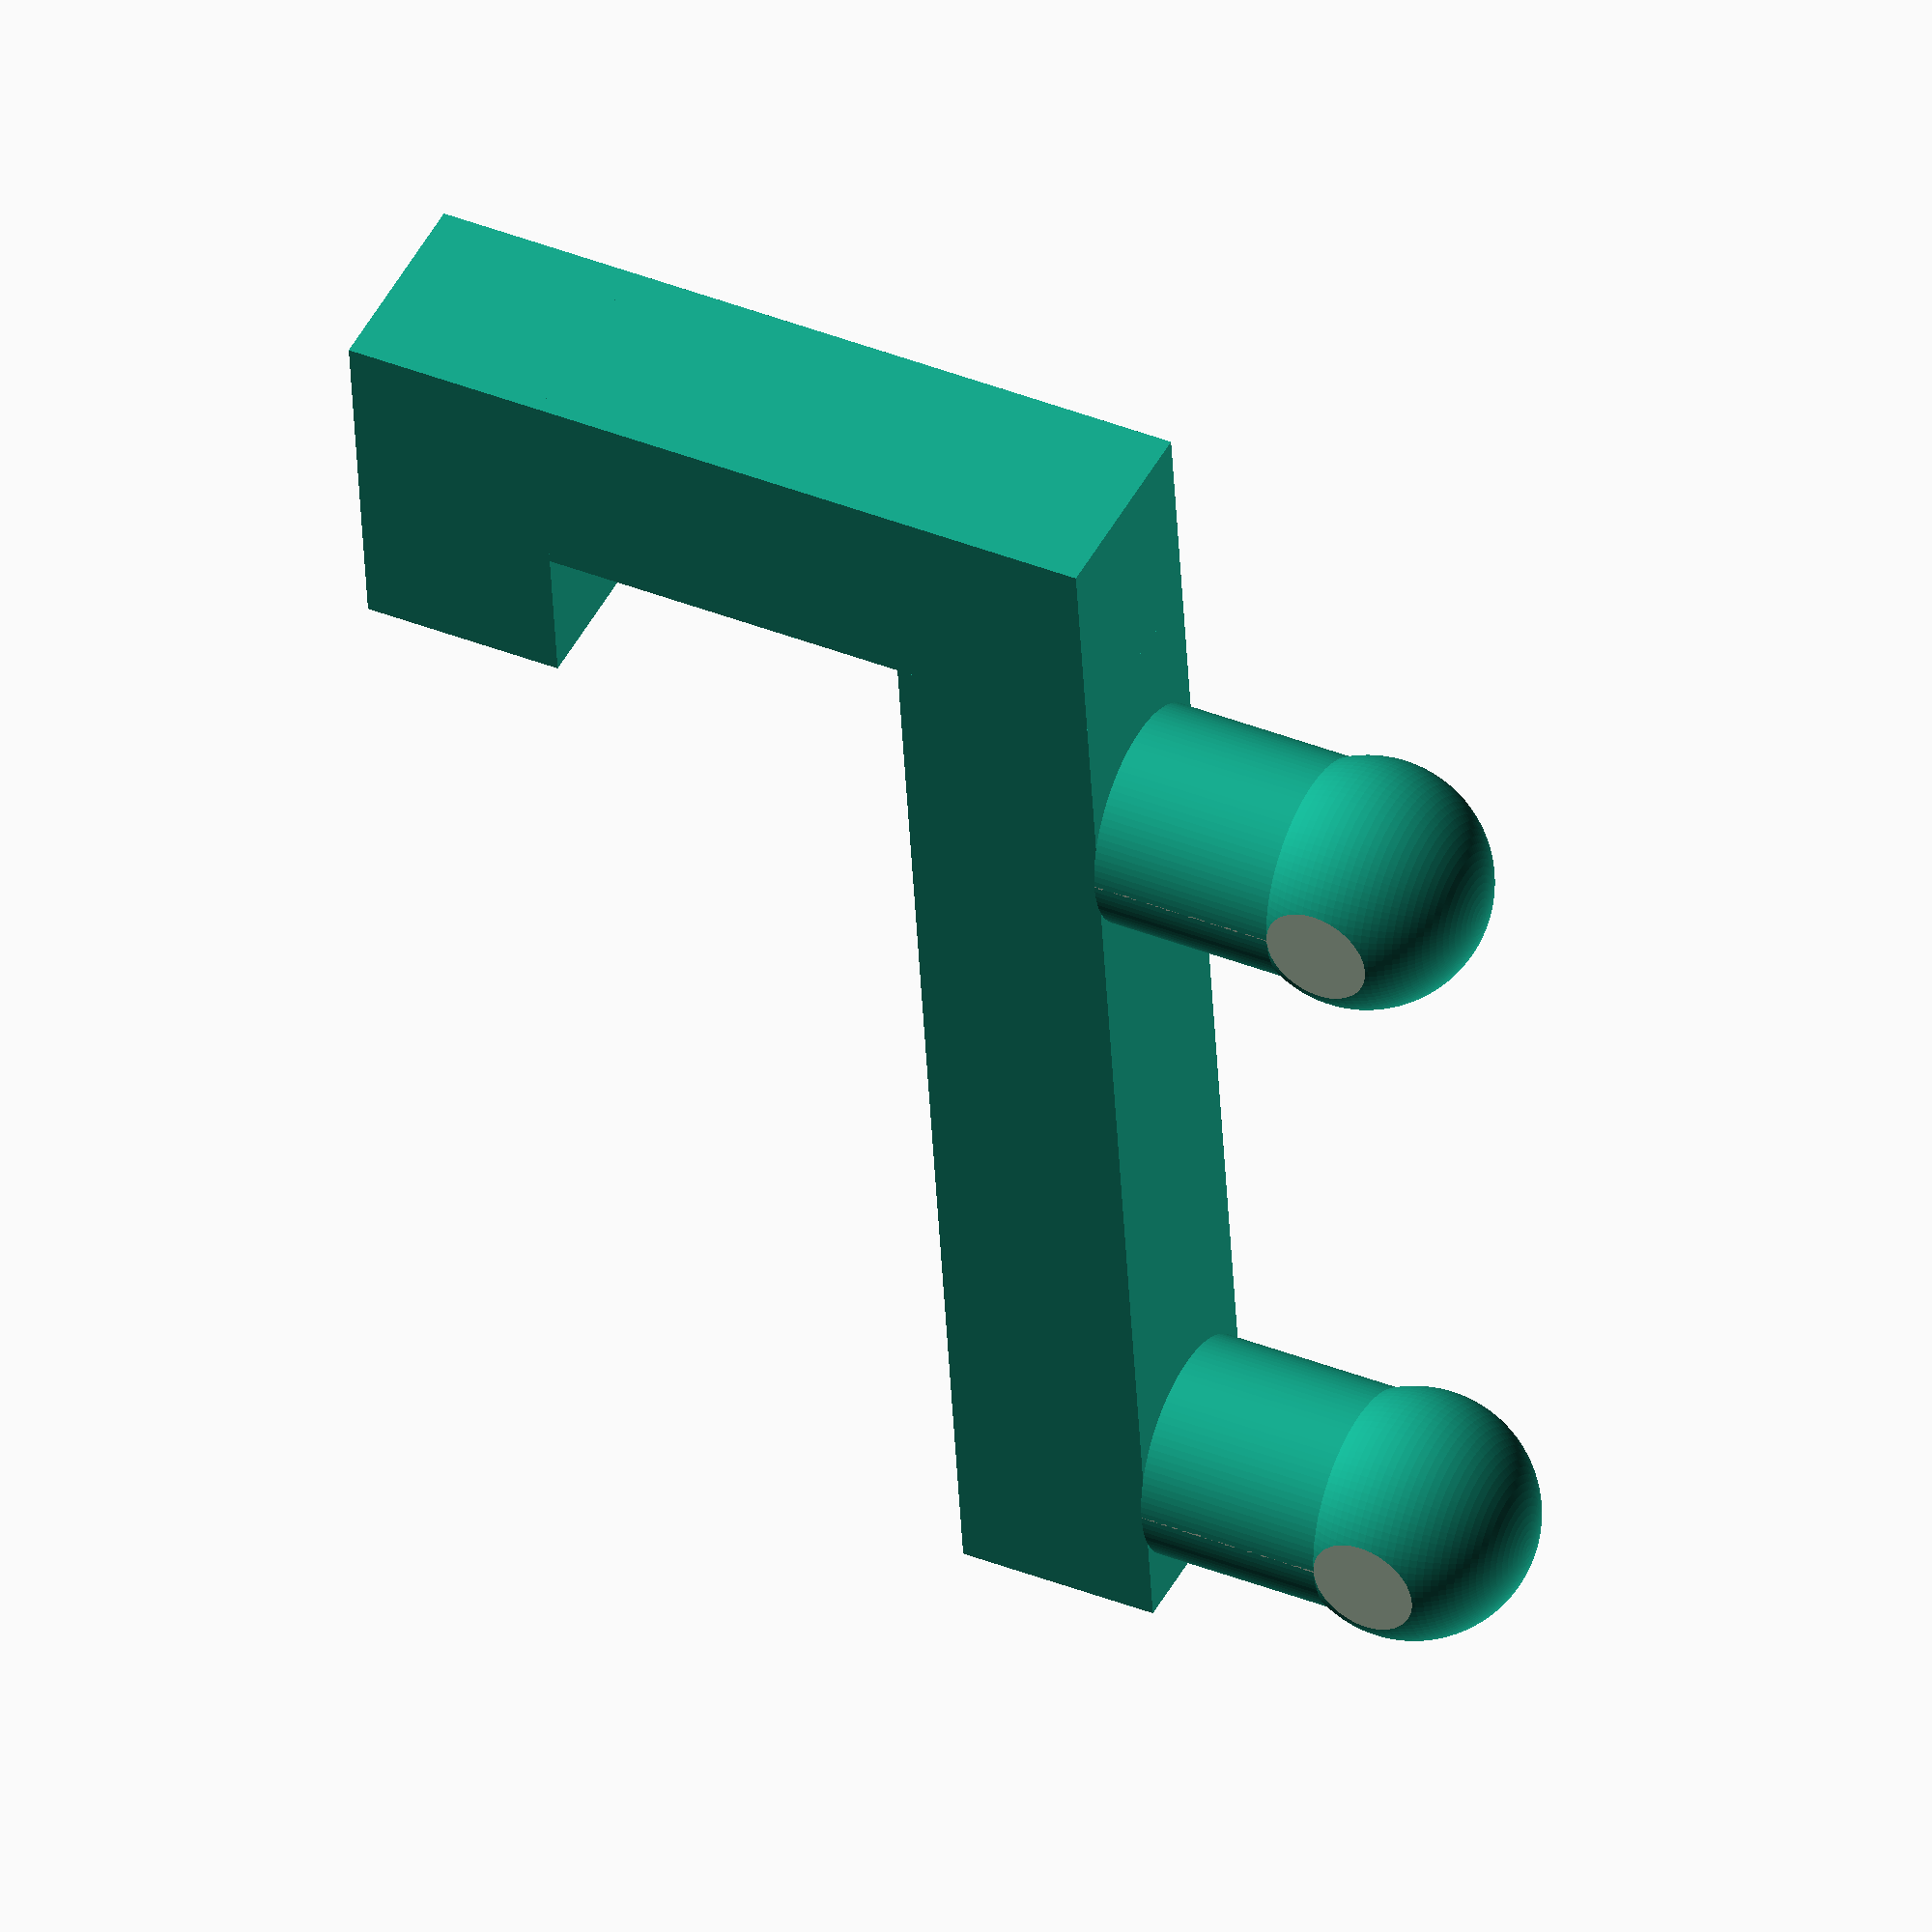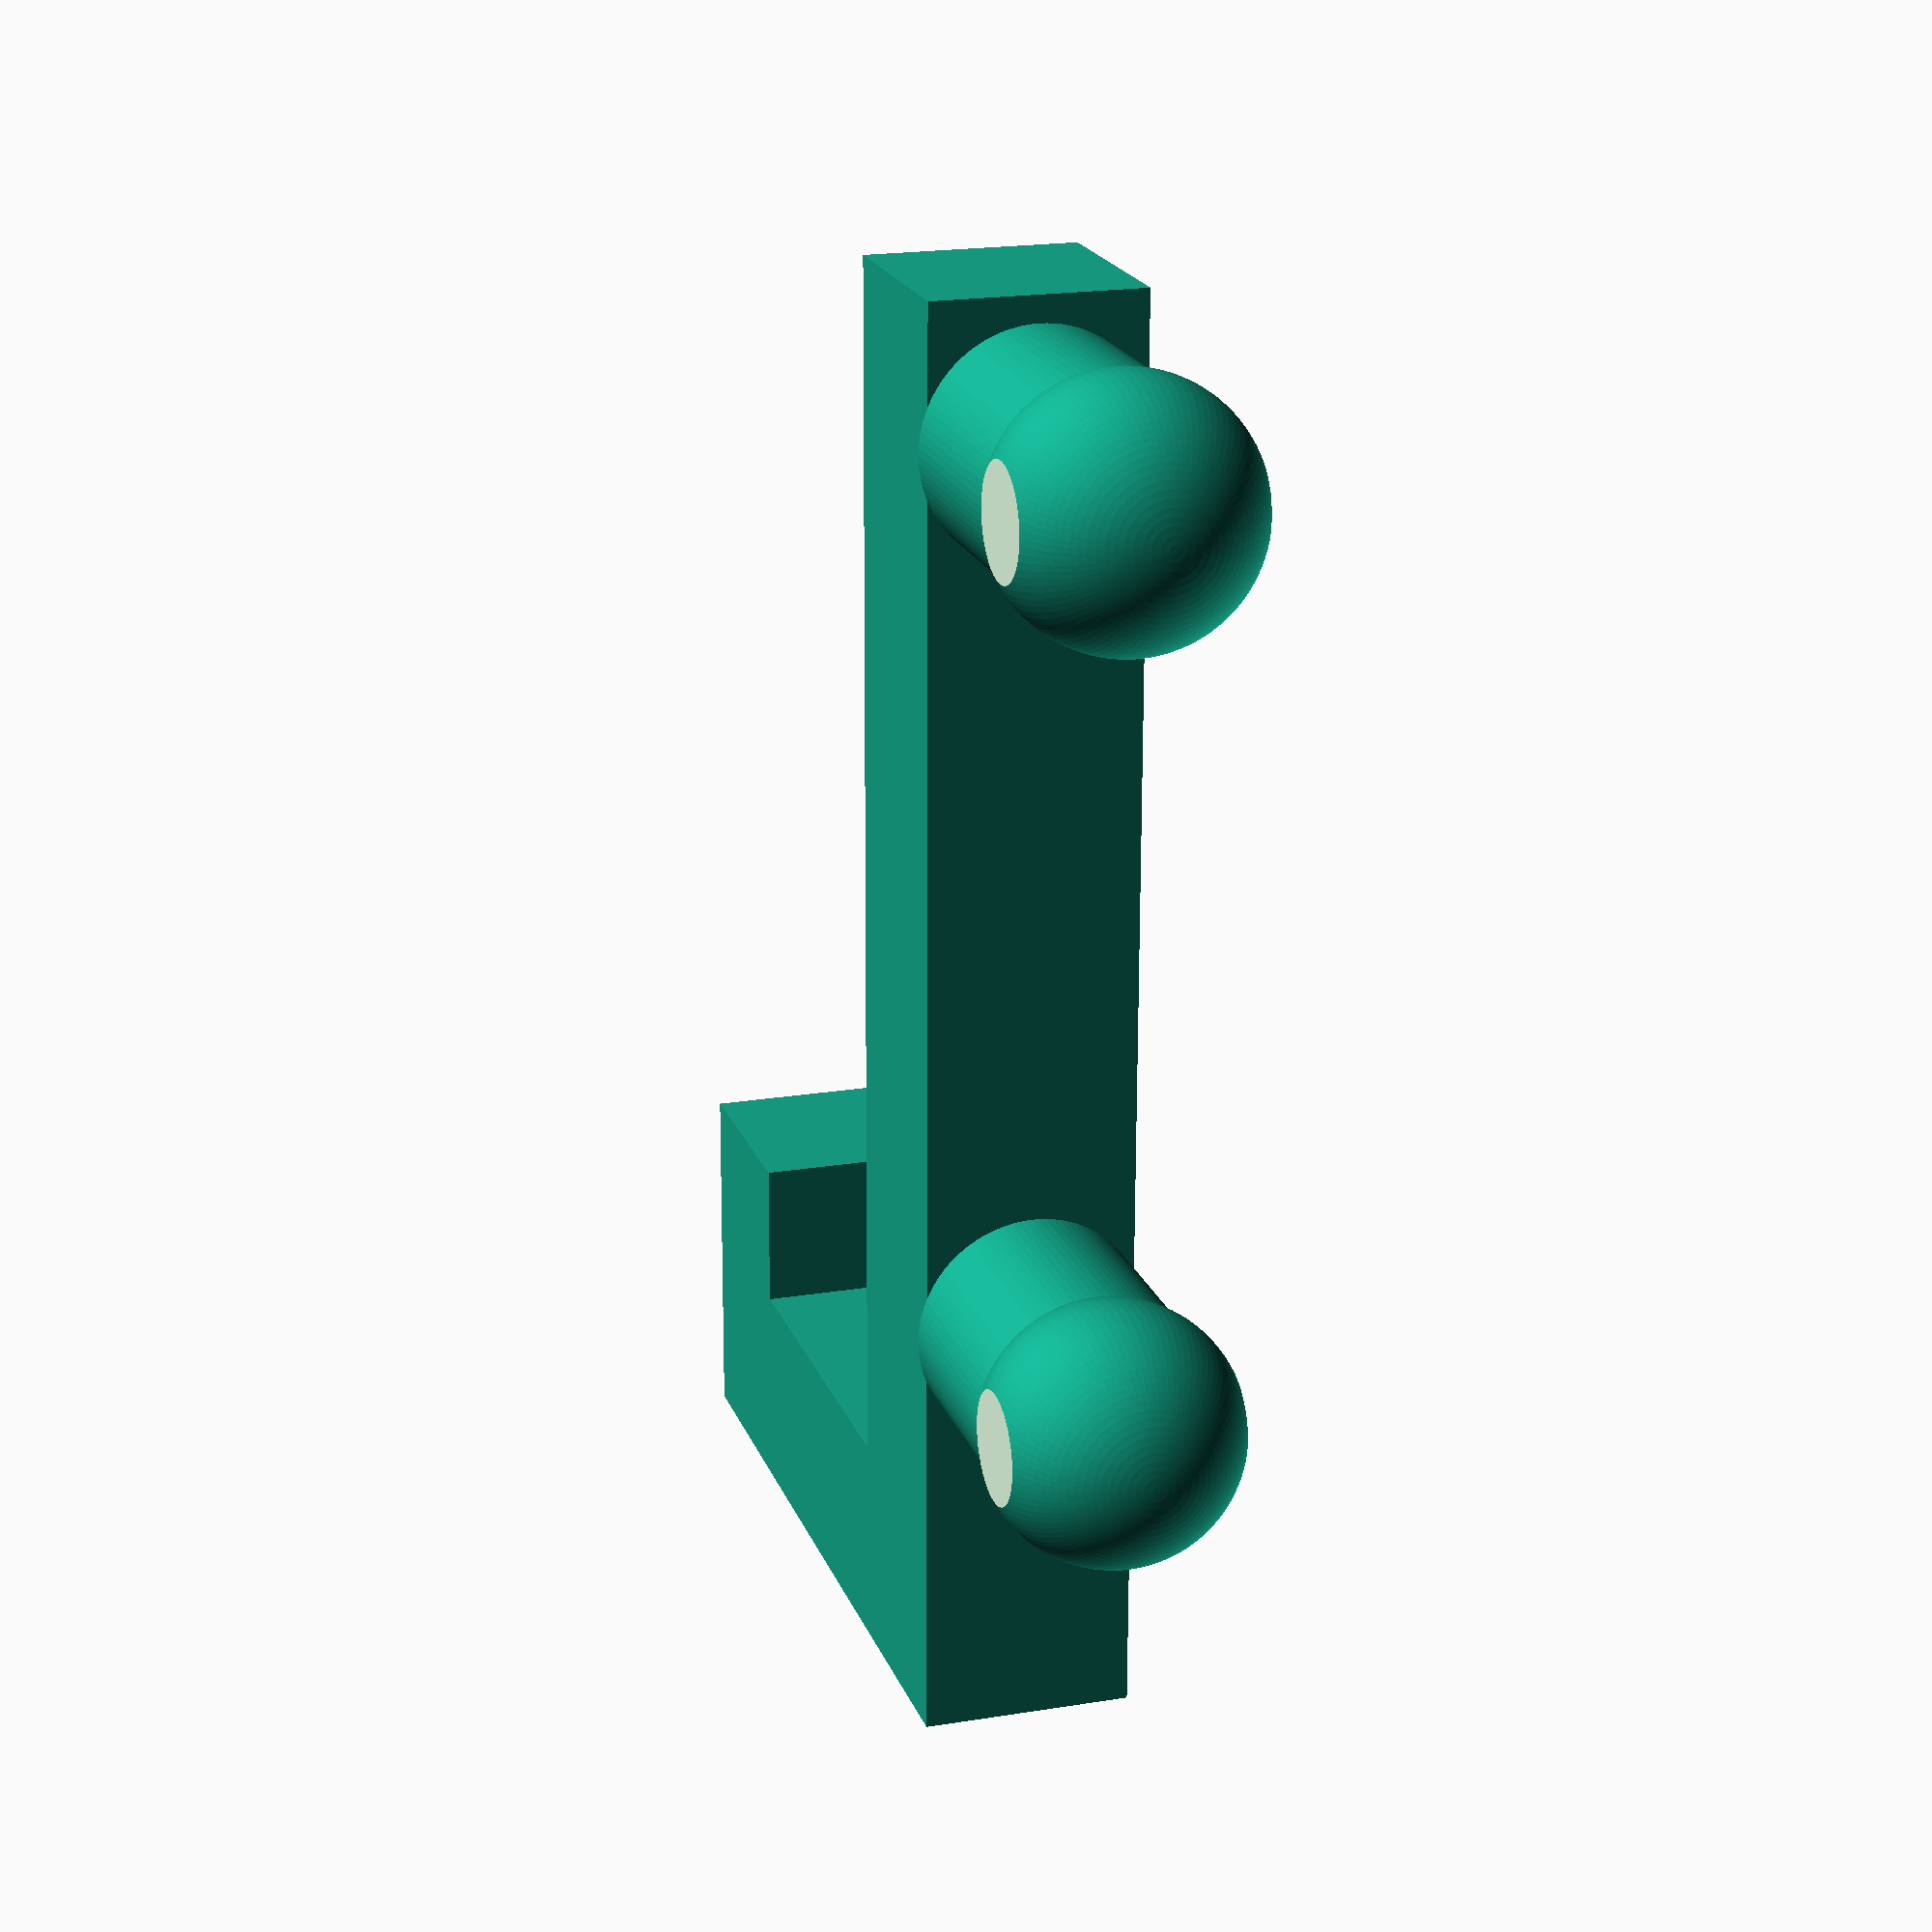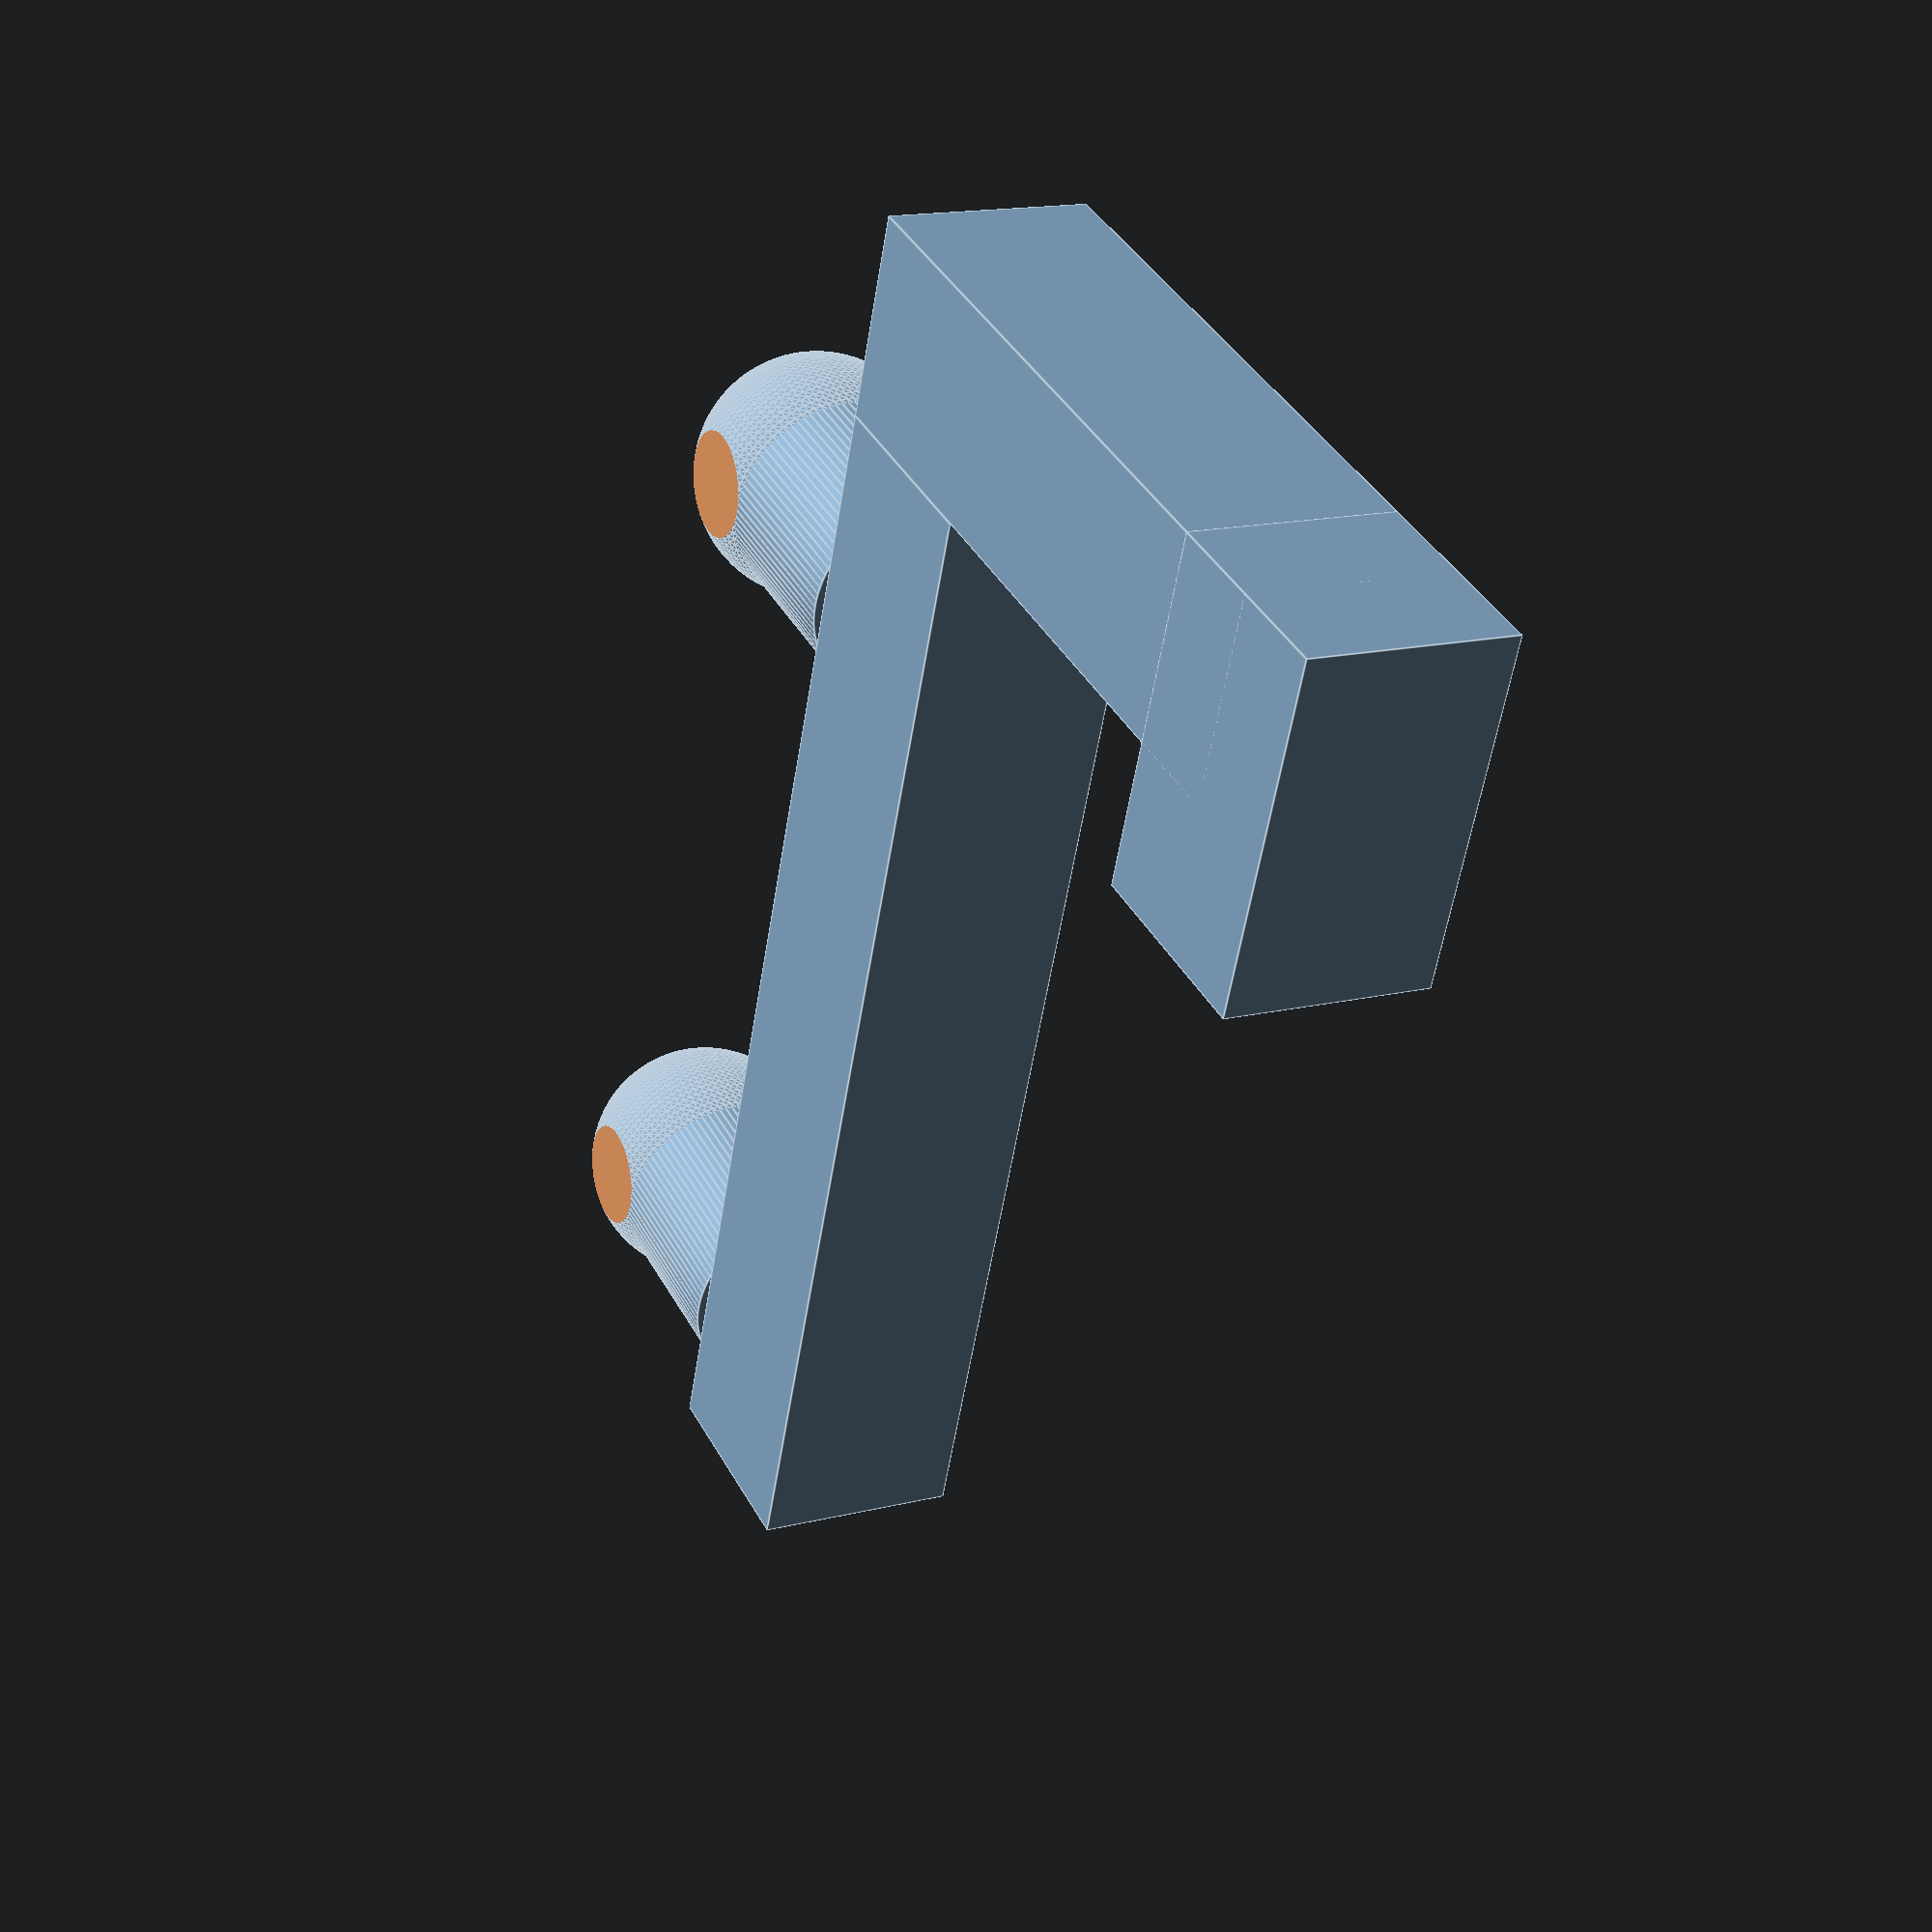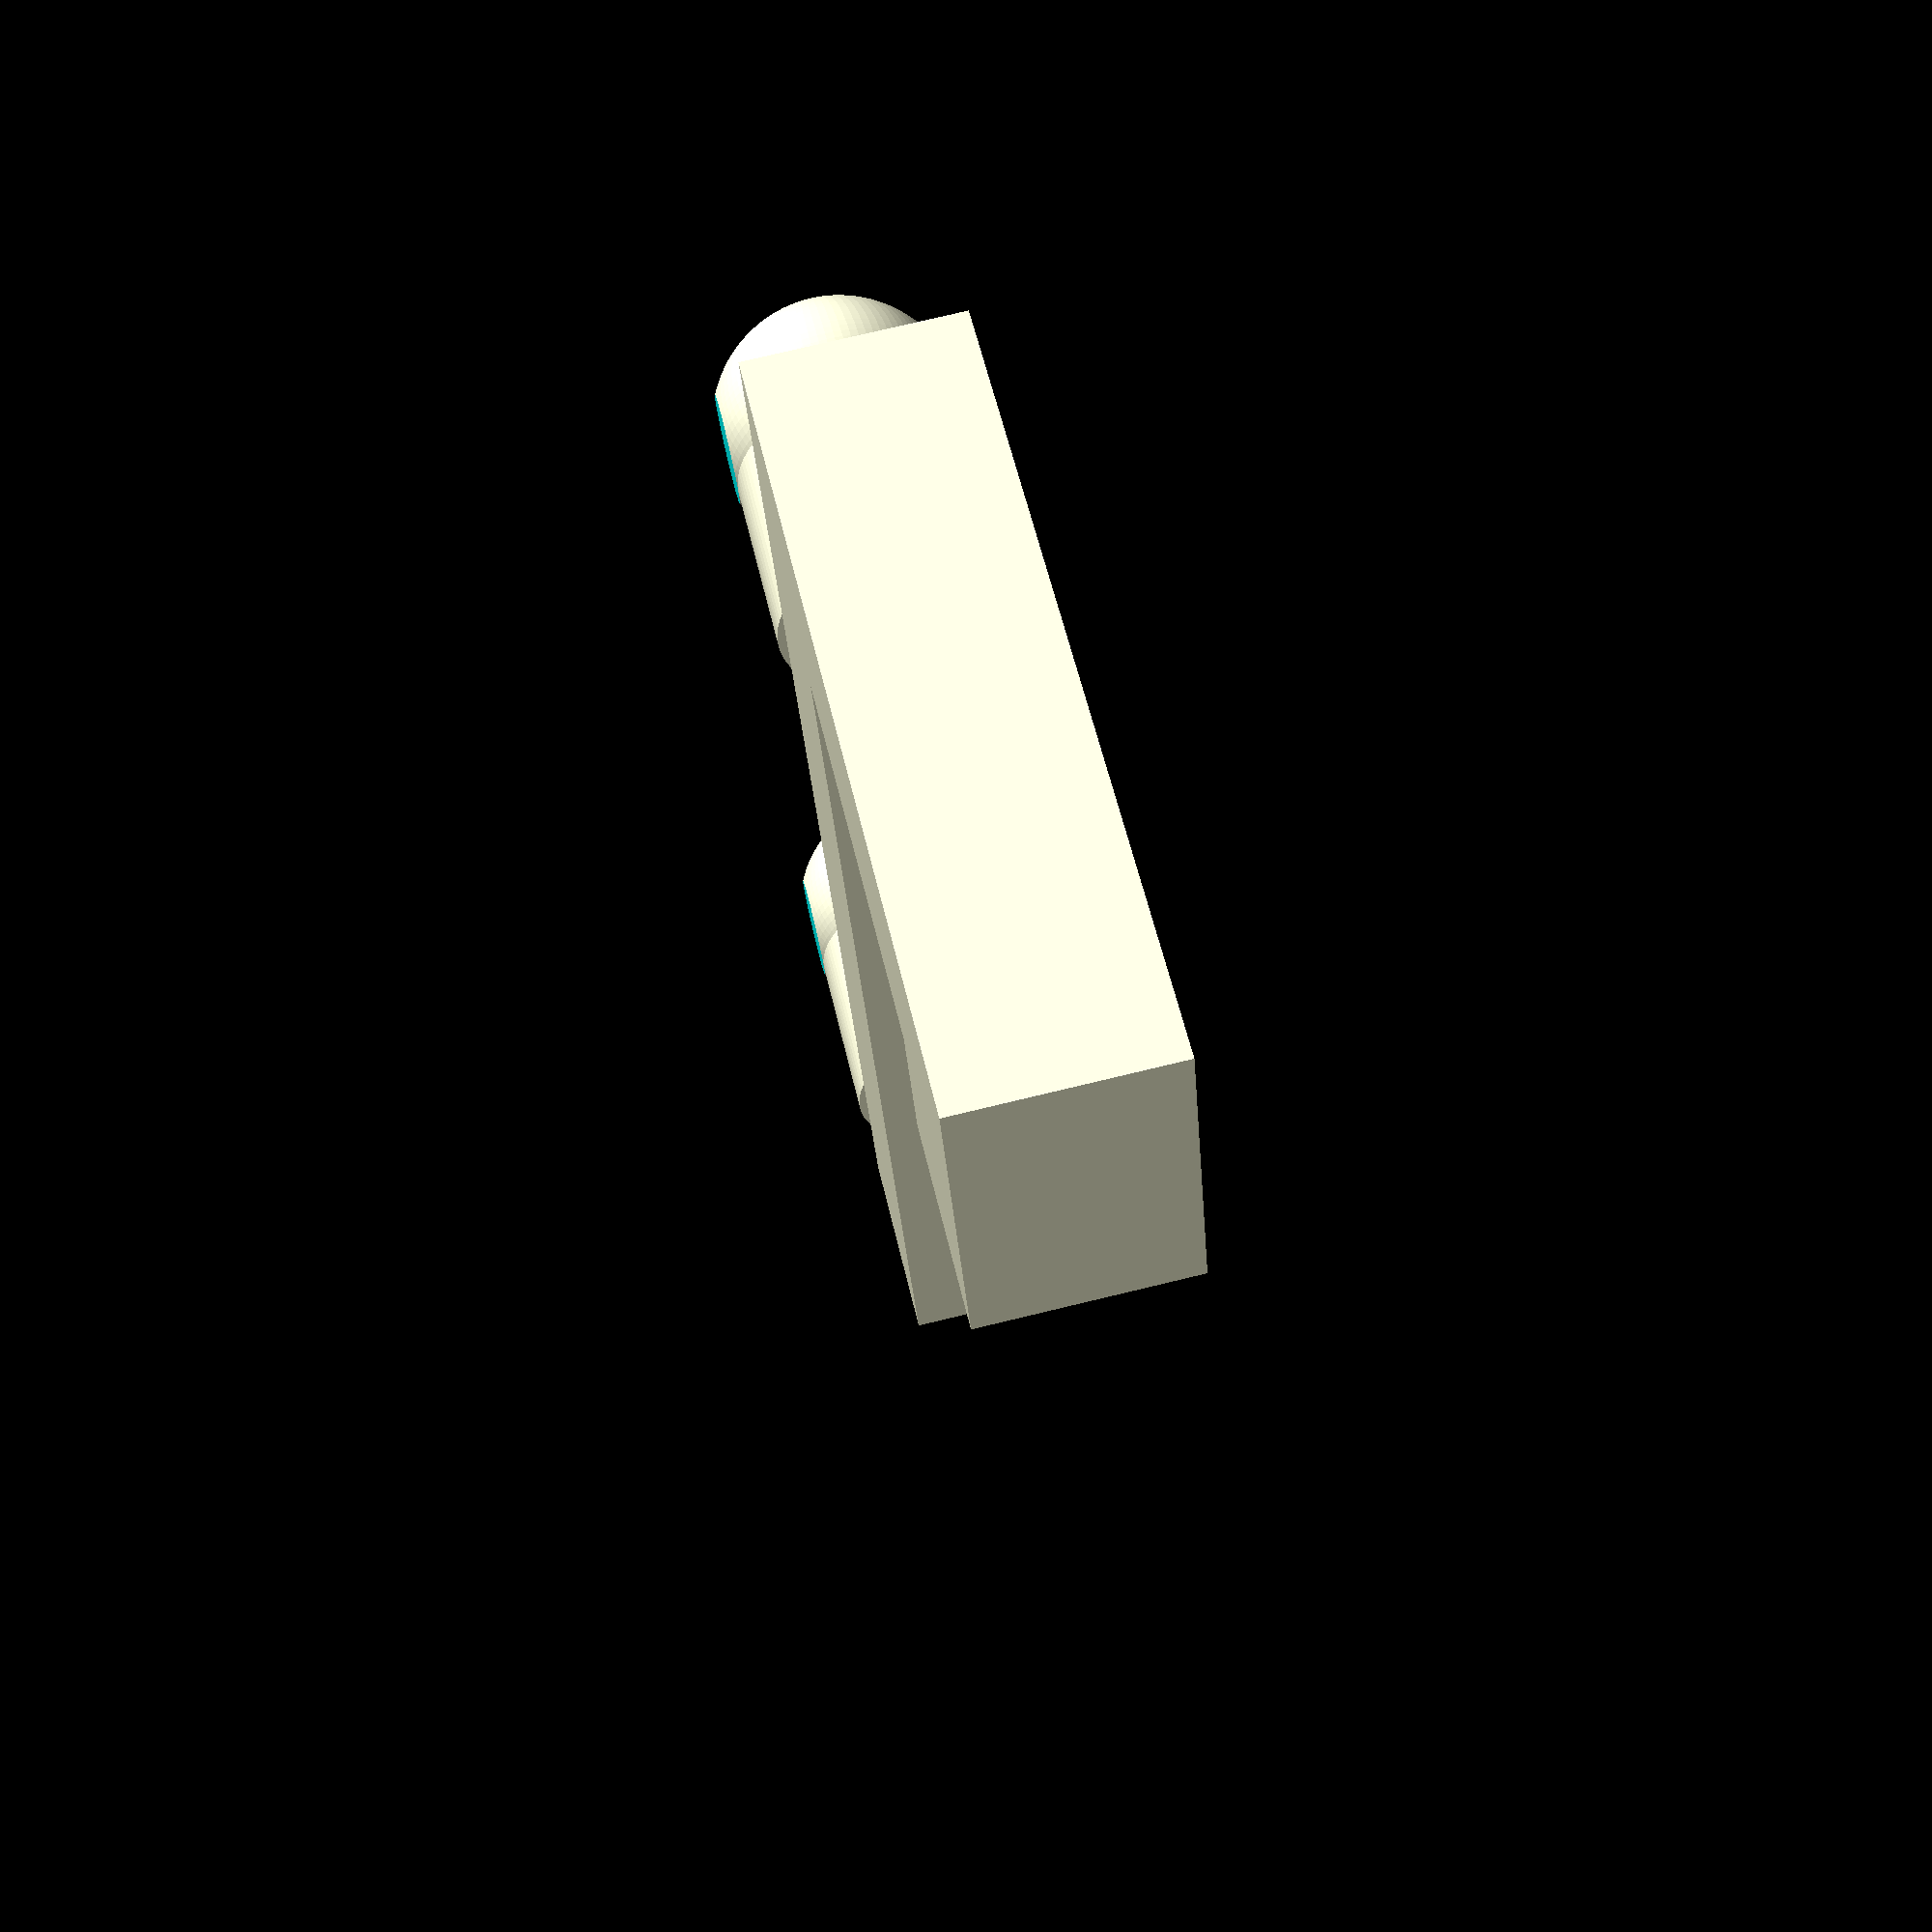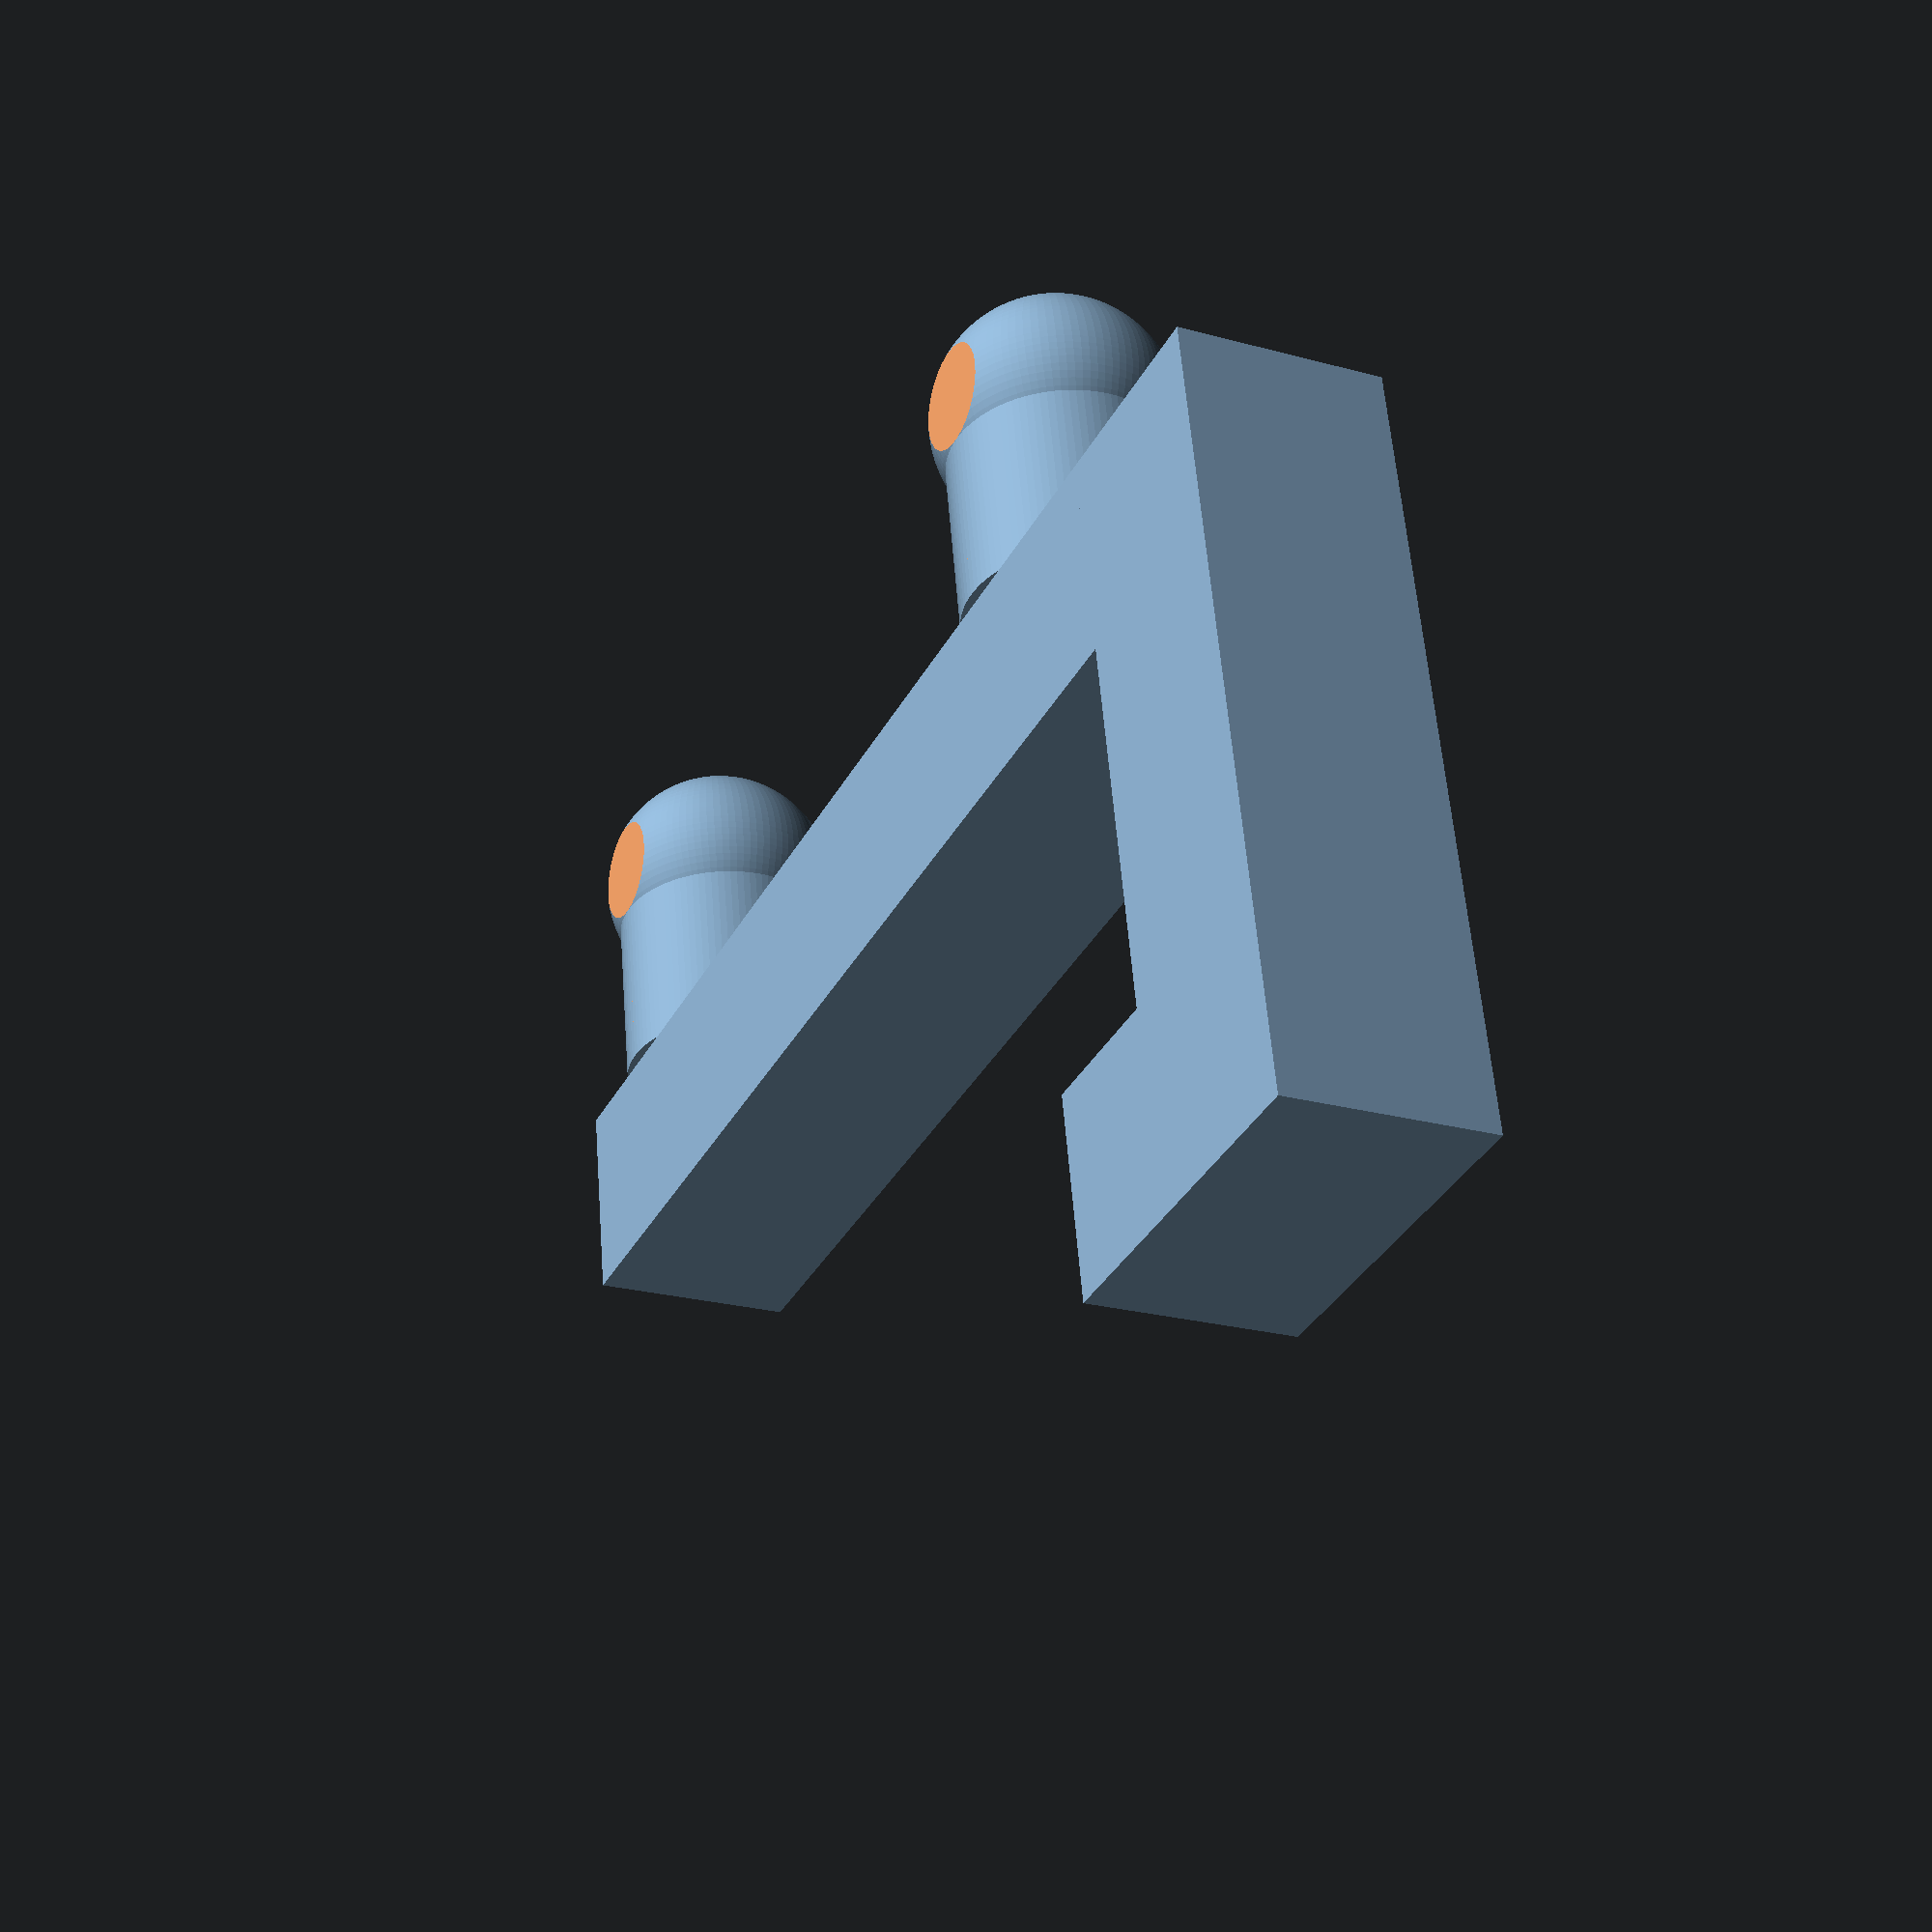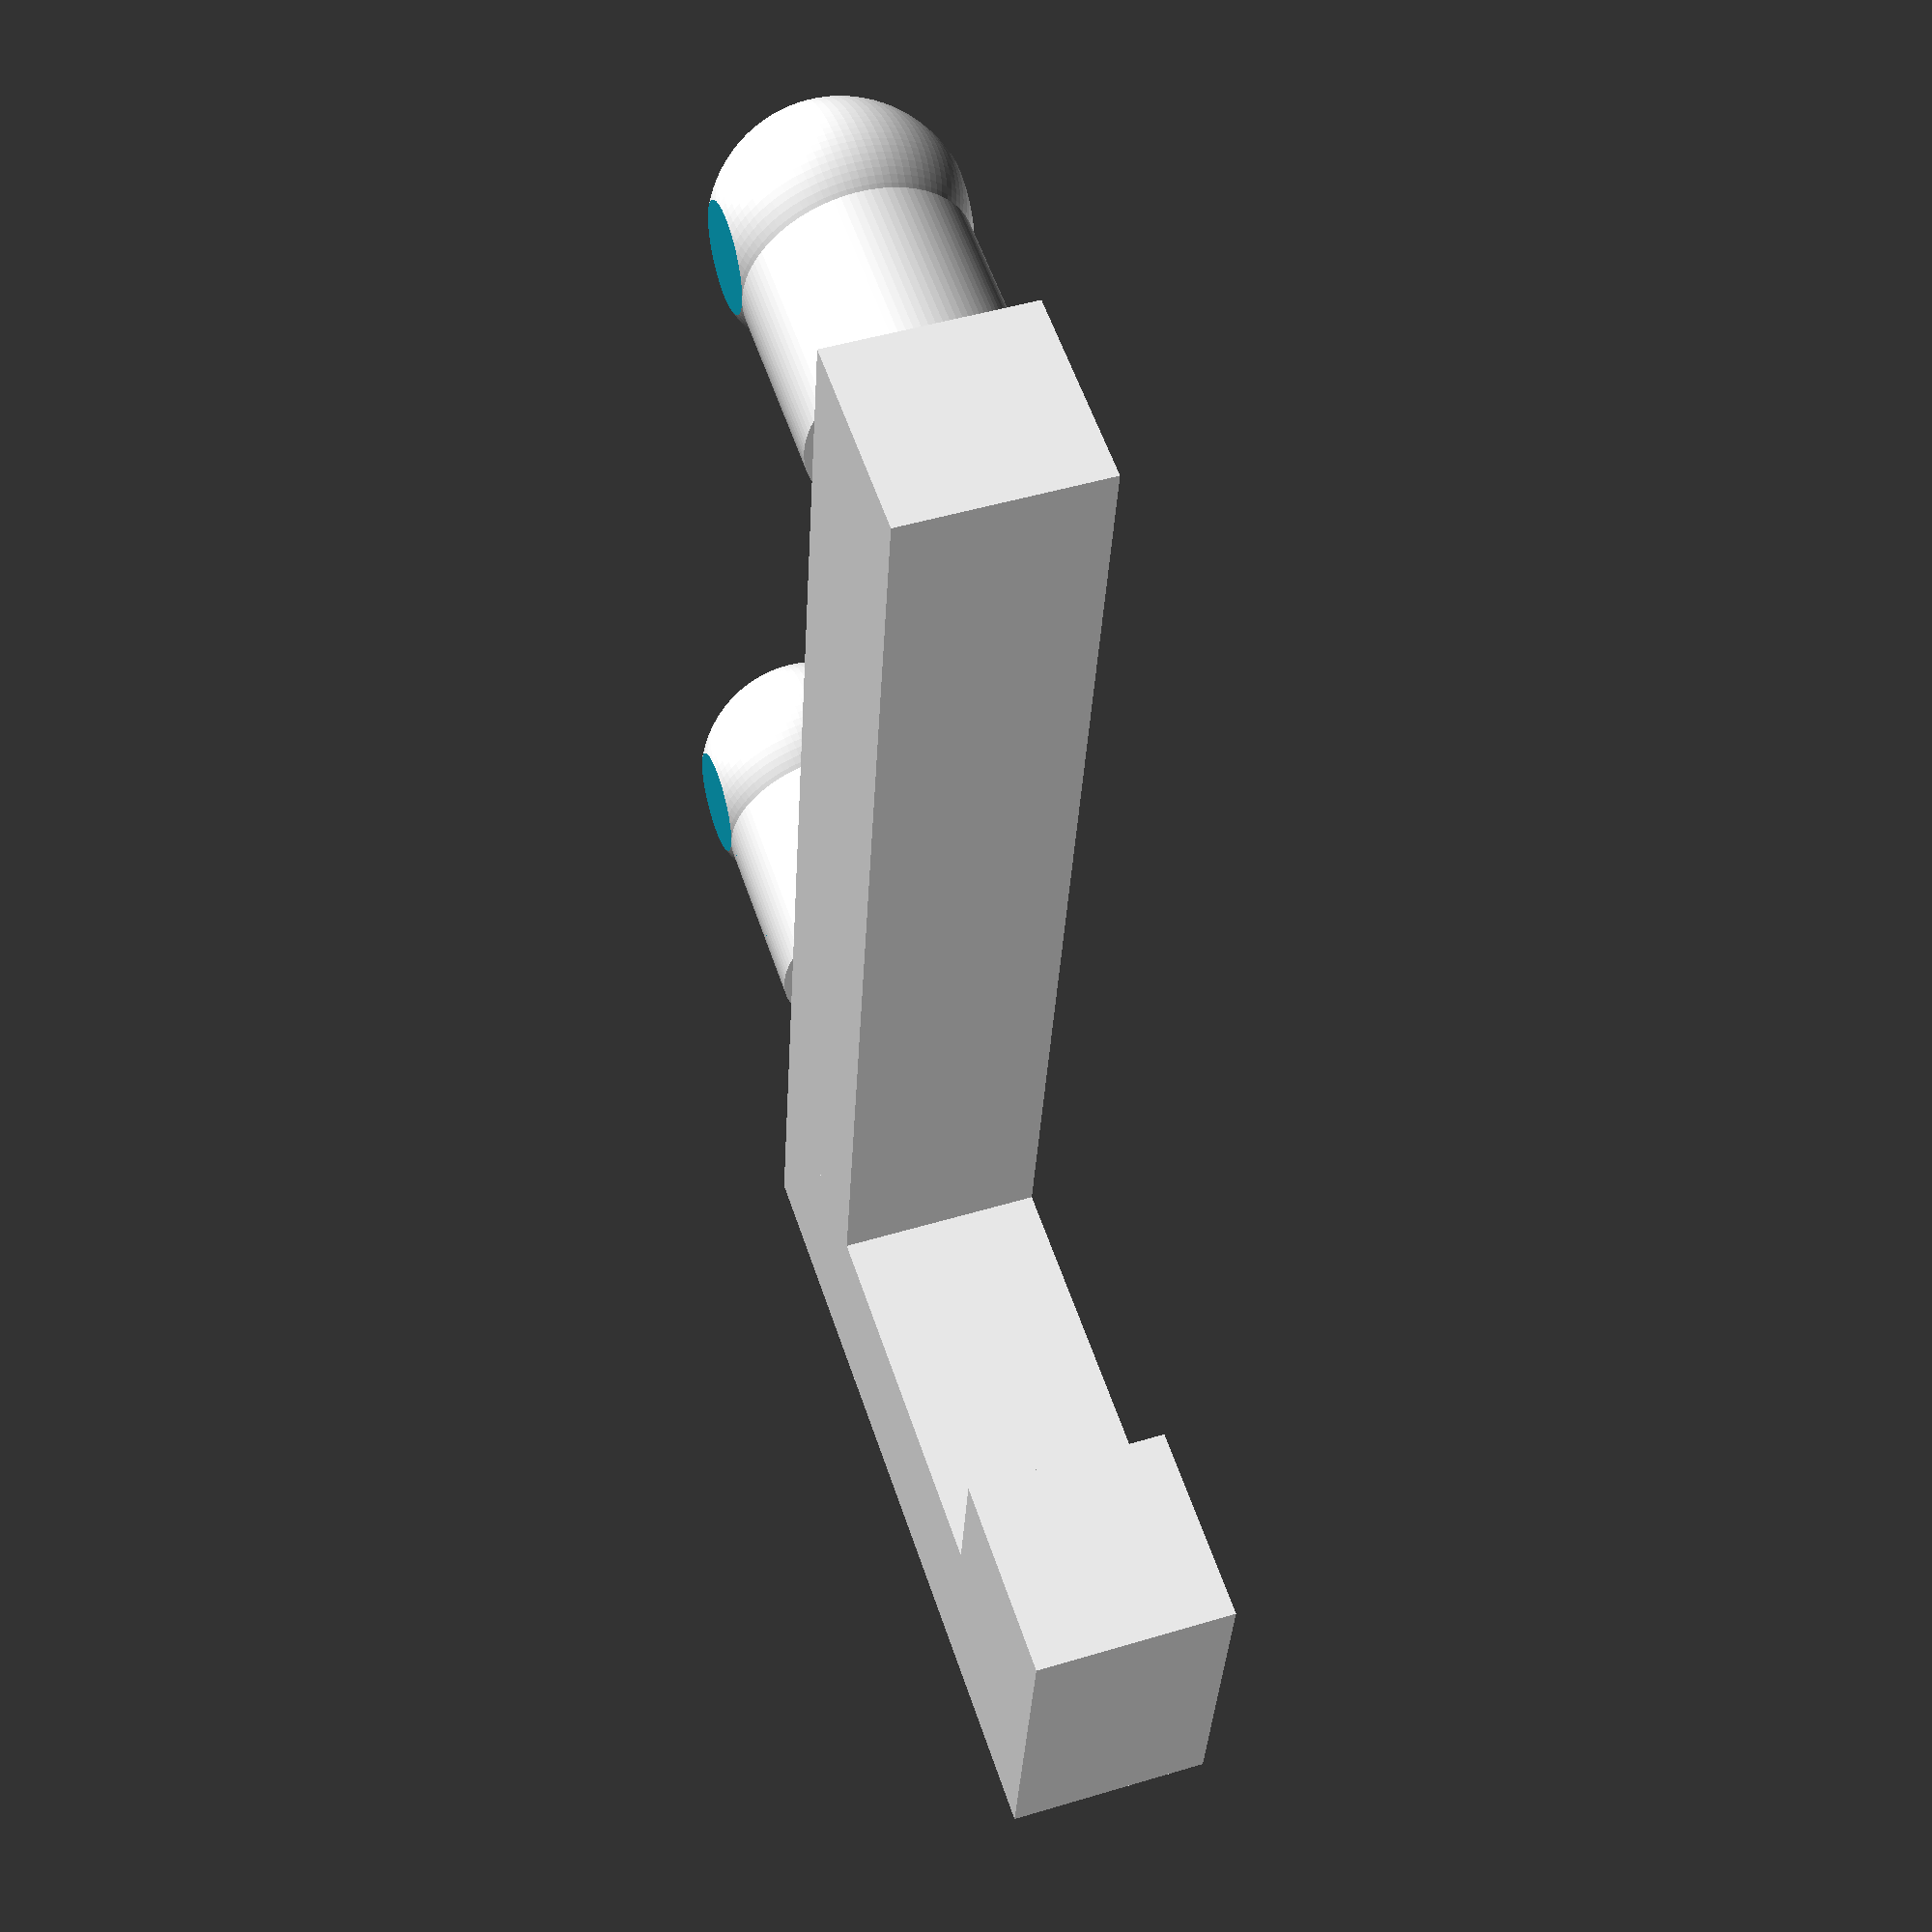
<openscad>
/* [Peg Type] */
// Type of peg item:
peg_item = "U"; // [L:L shape Hook, R:Round hook, B:Supported Round hook, U:U hook]

// If U shape how big the is the end upright arm in relation to arm, Default 25%:
end_arm_percentage = 25; // [1:100]

// Length of hook from peg board, default 20:
peg_length = 20; // [20:80]

// Add shelf support for L,U or supported Hook, adds an extra peg and support arm
add_shelf_support = "N"; // [N: No, Y: Yes]

// Hook width in relation to hole size, less percentage thinner hook, default 100%:
hook_width_percentage = 100; // [50:150]

/* [Hidden] */
// An offset value used to nudge some parts, shouldn't need to be changed
magic_offset=10;

/* [Peg board] */
// size in mm the peg holes are, default 7mm: 
hole_size = 7; // [1:10]

// Backing material Tolerance, 10 for softest, 0 for harder, default 5: 
tolerance = 5; // [0:10]

// Thinkness of the peg board backing, default 6mm (1/4 inch):
backing_board = 6; // [1:20]

// The space middle to middle of each hole on the backing board, default 25mm (1 inch):
peg_offset = 25; // [20:40]


sphere_size=hole_size*(1+(tolerance*.006));
cylinder_radius=(hole_size-.5)/2;
object_width=7*(hook_width_percentage/100)+(tolerance/10);
object_clipping=object_width/2+1;
cylinder_height=backing_board-.5-(tolerance/5);
end_peg_length=max((1.6*magic_offset+peg_offset)*(end_arm_percentage/100),object_width);
hook_width=(hook_width_percentage/100)*6;



module fit_peg()
{
    union() {
        translate ([0,0,-backing_board+4]) 
            sphere(sphere_size/2, $fn=100);
        translate ([0,0,-backing_board+4]) 
            cylinder(h = backing_board+1, r = cylinder_radius,$fn=100);
    }
}

module back_arm() {

    if ( peg_item == "R" ) { 
        translate ([-peg_offset/2,0,(object_width-.5)+1]) 
            cube( size= [magic_offset+peg_offset,hook_width,hook_width], center=true); 
    } else { 
        translate ([-peg_offset/2-1,0,(object_width-.5)+1]) 
            cube( size= [magic_offset+peg_offset,hook_width,hook_width], center=true); 
    }
}

module arm() {
	if ( add_shelf_support == "Y") {
		translate ([-2*peg_offset+4.5,0,peg_length/2+magic_offset]) 
    		    cube( size= [hook_width,hook_width,peg_length], center=true);
	} else {
    		translate ([-peg_offset-1.5*hook_width,0,peg_length/2+5]) 
        		cube( size= [hook_width,hook_width,peg_length], center=true);
	}
}

module end_arm() {
	if ( add_shelf_support == "Y") {
    		translate ([-2*peg_offset+magic_offset,0,peg_length+7]) 
        		cube( size= [end_peg_length,hook_width,hook_width], center=true);
	} else {
    		translate ([-peg_offset-2*hook_width+(end_peg_length/2),0,peg_length+5]) 
        		cube( size= [end_peg_length,hook_width,hook_width], center=true);
	}
}


module hook() {
	if ( add_shelf_support == "Y") {
    		difference() {
        		translate ([-2*peg_offset+2*magic_offset,cylinder_radius-.25,peg_length]) {
            		rotate(a=[90,90,0]) {
                		rotate_extrude(convexity = 10, $fn = 100)
                		translate([6+cylinder_radius, 0, 0])
                		square(size=hook_width, $fn = 100);
            		}
        		}
        		translate ([-2*peg_offset+2*magic_offset,-(magic_offset+1)/2,-1]) cube( size= [80,80,80], center=false);
    		}
	} else {
		difference() {
        		translate ([-peg_offset+5,cylinder_radius-.25,peg_length]) {
           		rotate(a=[90,90,0]) {
                		rotate_extrude(convexity = 10, $fn = 100)
             	   	translate([6+cylinder_radius, 0, 0])
        		        square(size=hook_width, $fn = 100);
    		        }
	        }
        		translate ([-peg_offset+5,-(magic_offset+1)/2,-1]) cube( size= [80,80,80], center=false);
    		}
	}
}

module brace_arm() {
    translate ([-2*peg_offset,0,0]) fit_peg();
    translate ([-1.7*peg_offset,0,(object_width-.5)+1]) cube( size= [peg_offset,hook_width,hook_width], center=true);
    translate ([-2.2*peg_offset,-hook_width/2,1.5*hook_width])  {
        rotate([0,atan(7.5/peg_length),0]) cube( size= [hook_width/1.5,hook_width,peg_length], center=false);
    }
}

module brace() {
    difference() {
        brace_arm();
        translate ([-2+hook_width,0,peg_length/2+5]) 
            cube( size= [hook_width,hook_width+2,peg_length], center=true);
    }
}

rotate(a=[90,0,0]) {
    difference() {
        union() {
            translate ([-peg_offset,0,0]) 
                fit_peg();
            translate ([0,0,0]) 
                fit_peg();
            if ( add_shelf_support == "Y" && peg_item != "R") { 
                brace(); 
            }
            back_arm();
            if ( peg_item == "L" || peg_item == "B" || peg_item == "U" ) { 
                arm(); 
            }
            if ( peg_item == "R" || peg_item == "B") { 
                hook(); 
            }
            if ( peg_item == "U" ) { 
                end_arm(); 
            }

        }
        translate ([0,-object_clipping,0]) 
            cube( size= [190,3,190], center=true); // clipping plane
        translate ([0,object_clipping,0]) 
            cube( size= [190,3,190], center=true); // clipping plane
    }
}


</openscad>
<views>
elev=314.0 azim=86.6 roll=26.6 proj=o view=wireframe
elev=340.6 azim=269.3 roll=252.9 proj=p view=wireframe
elev=344.5 azim=69.7 roll=242.5 proj=p view=edges
elev=105.1 azim=287.6 roll=283.6 proj=p view=wireframe
elev=203.2 azim=190.5 roll=295.2 proj=p view=wireframe
elev=312.3 azim=279.2 roll=71.2 proj=p view=solid
</views>
